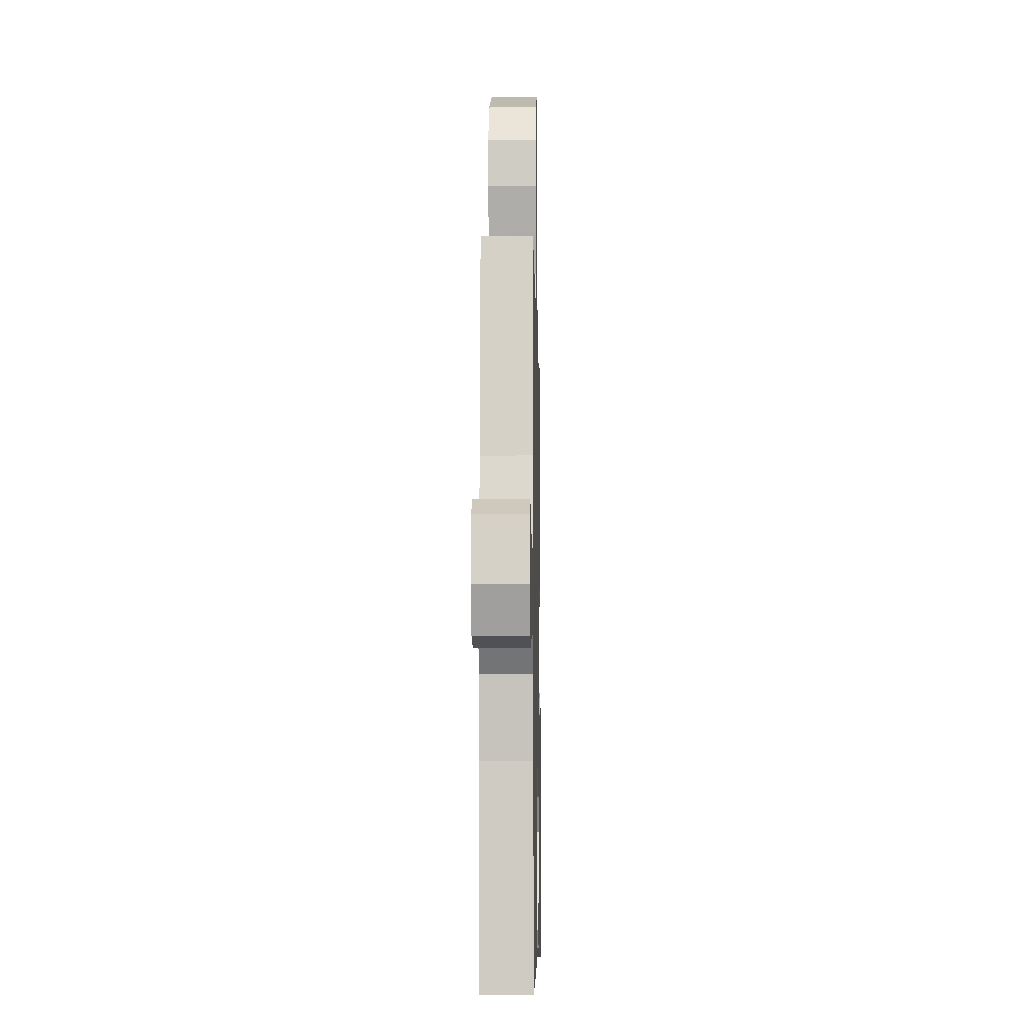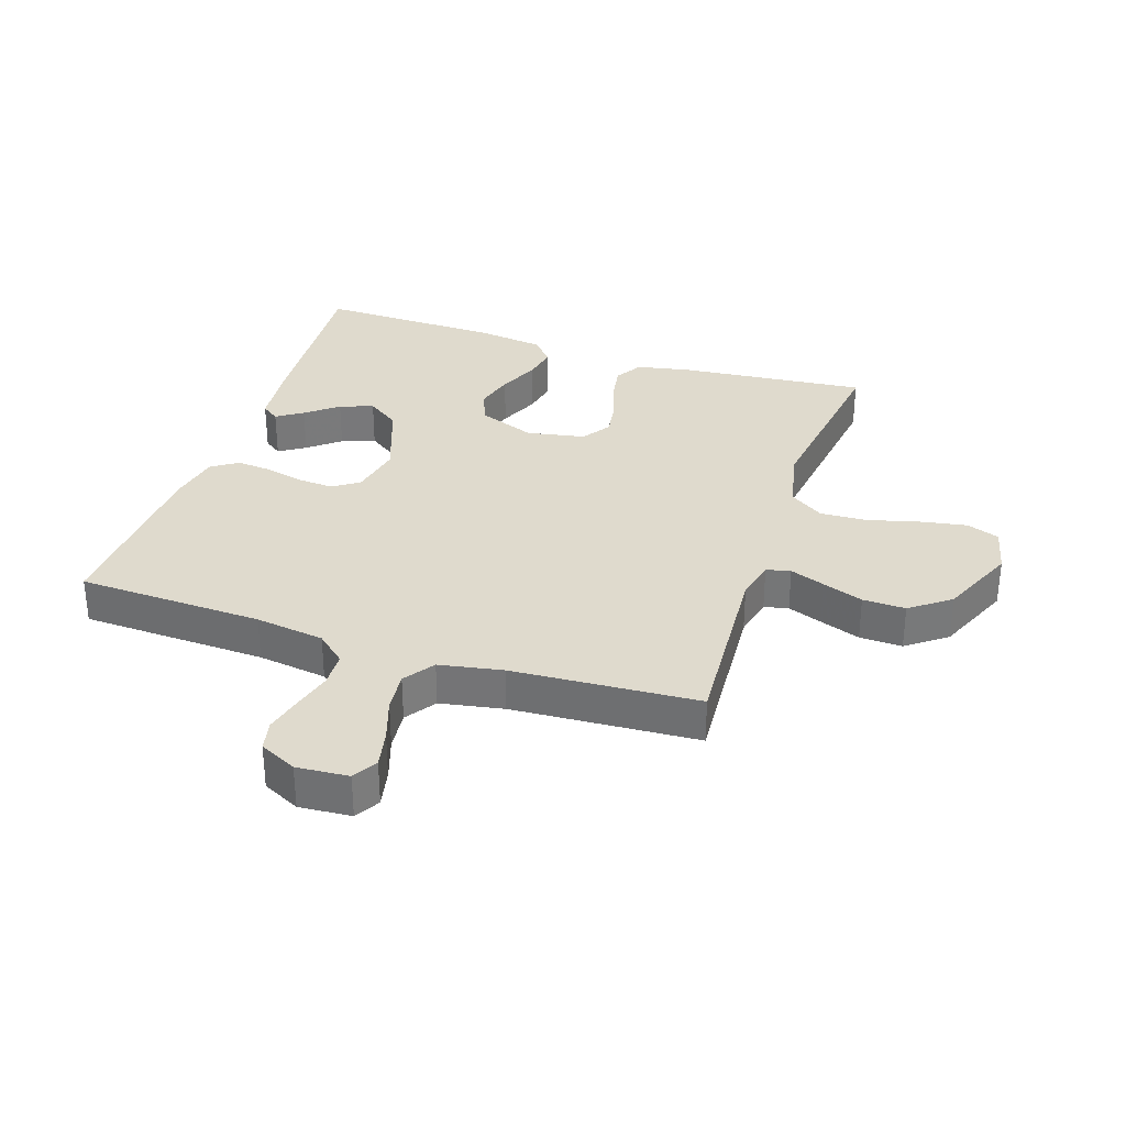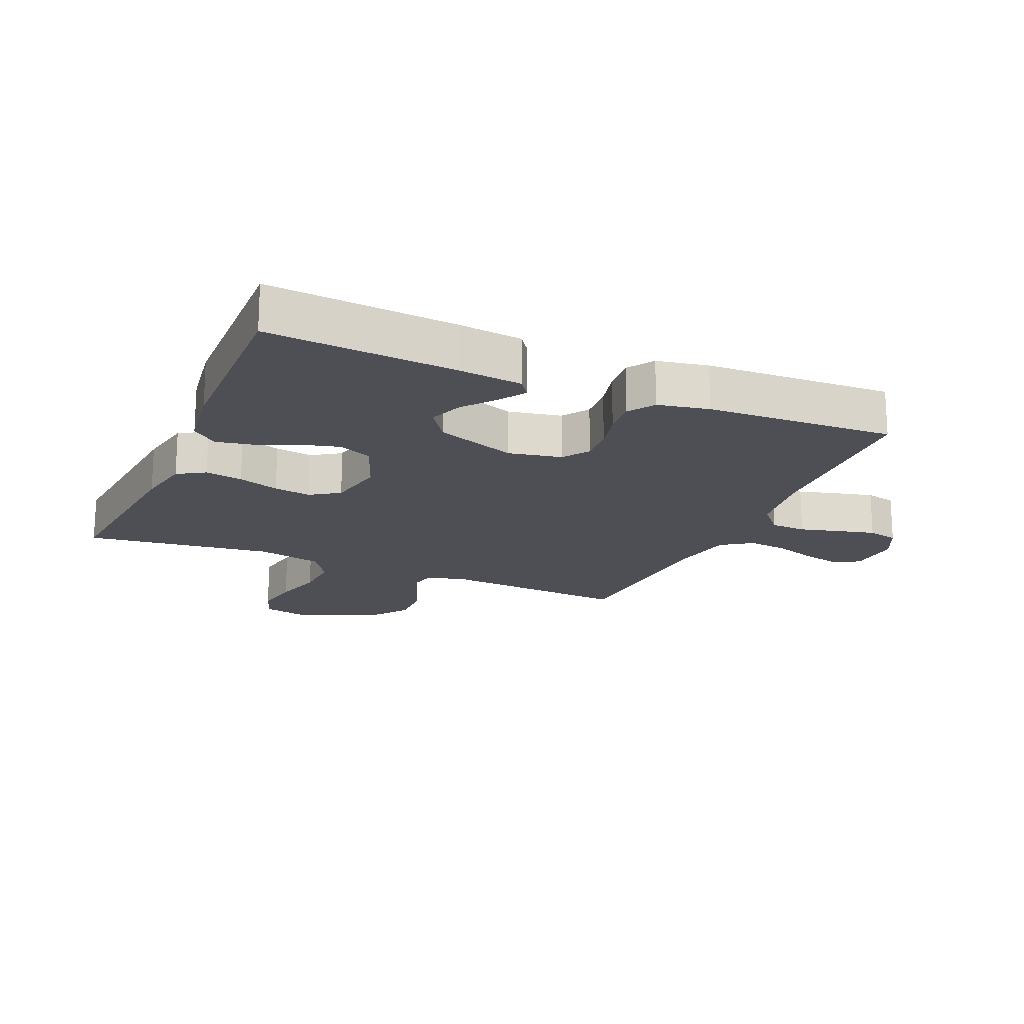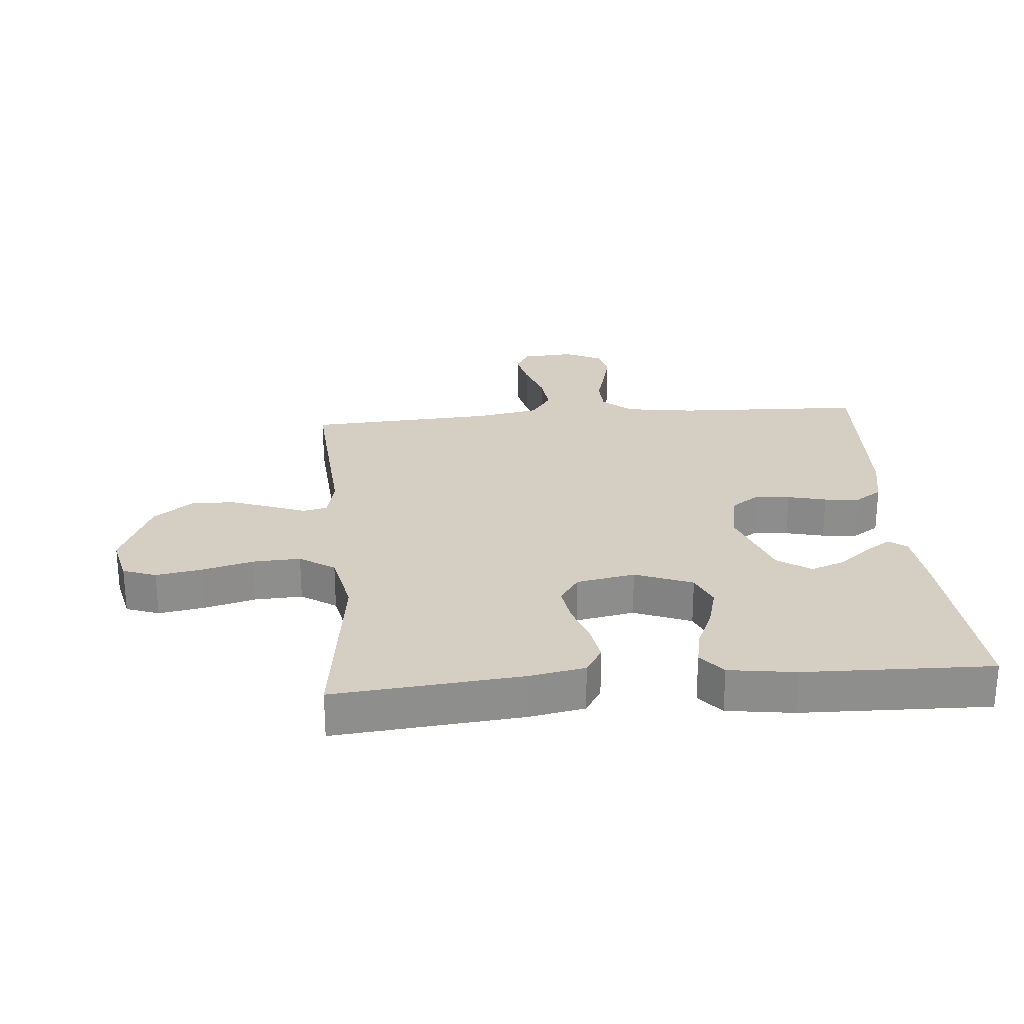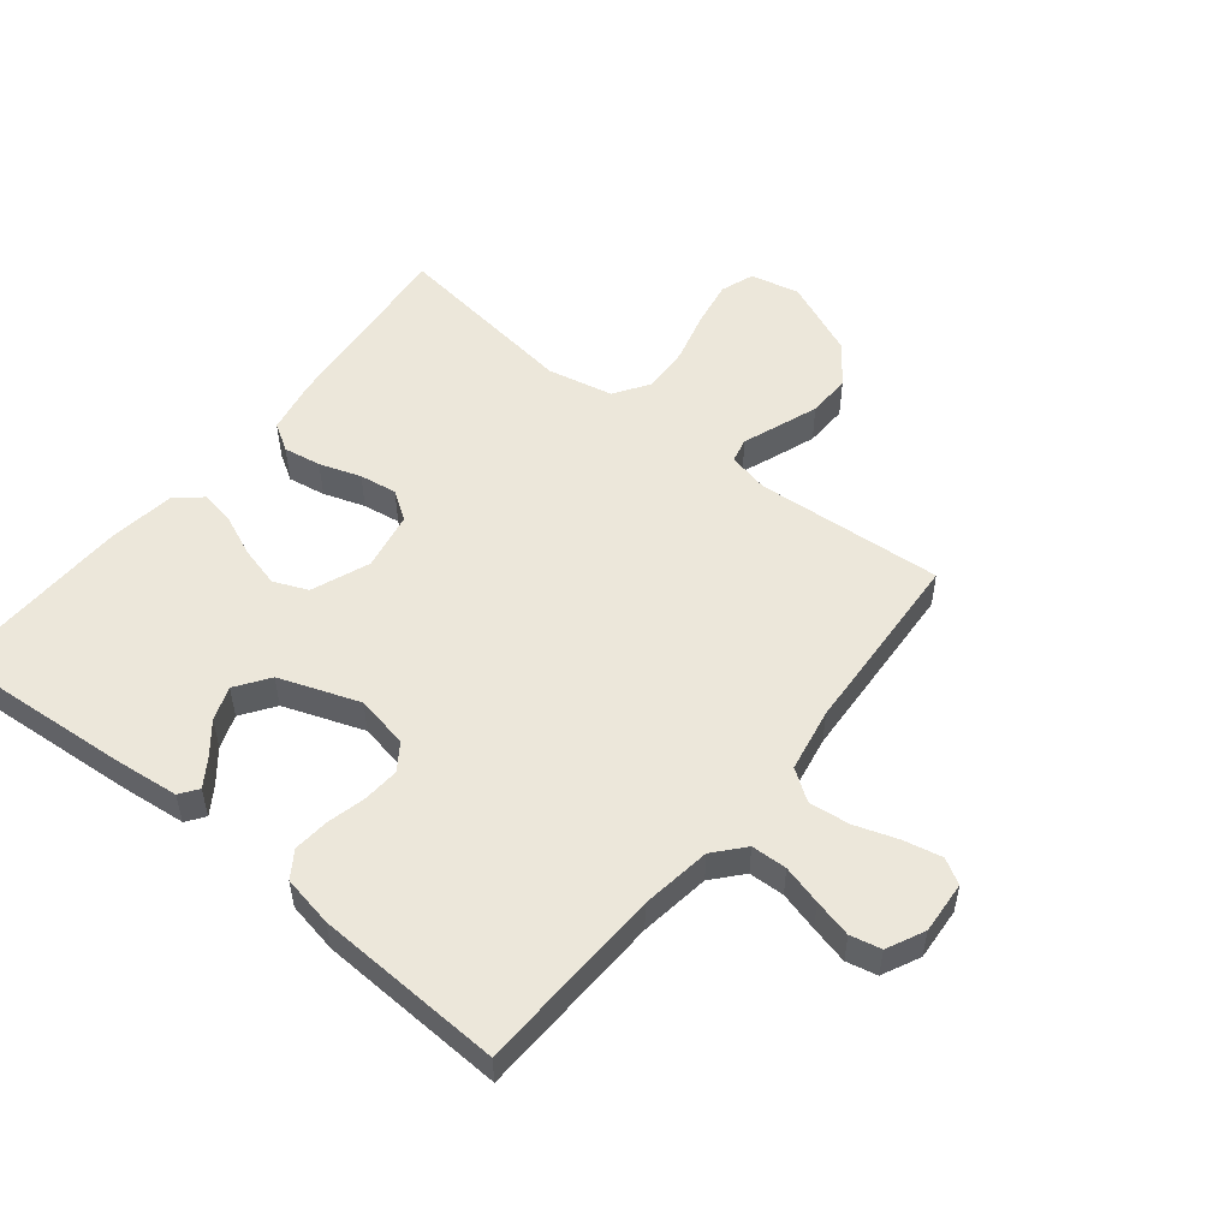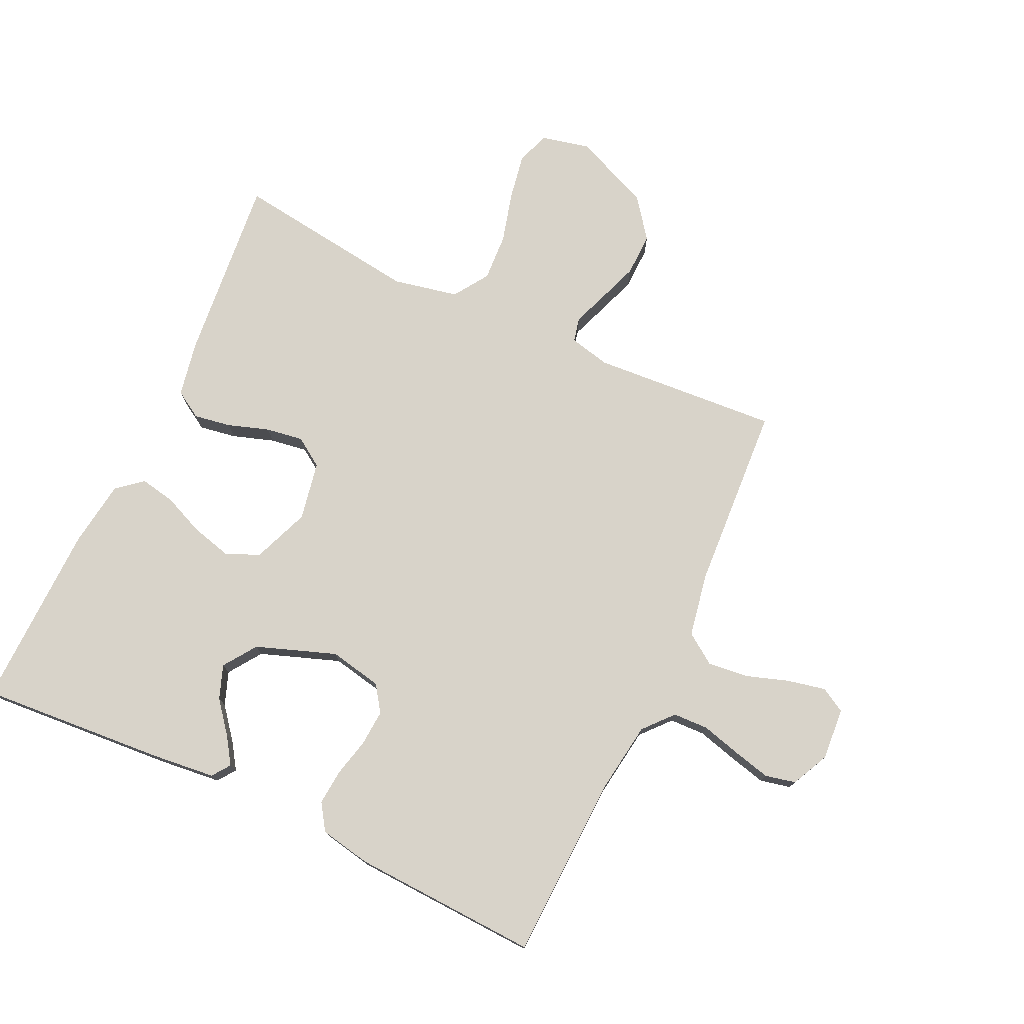
<metadata>
{"format":"obj","ext":"obj","renderer":"f3d","projection":"perspective","resolution":1024,"background":"white","views":[{"elev":-7.3,"azim":-88.8,"up":"+Z"},{"elev":32.6,"azim":-71.6,"up":"+Y"},{"elev":-18.4,"azim":156.6,"up":"+Y"},{"elev":25.5,"azim":85.2,"up":"+Y"},{"elev":52.7,"azim":-141.3,"up":"+Y"},{"elev":76.0,"azim":-154.9,"up":"+Y"}]}
</metadata>
<code>
v -0.5 0.07 0.5
v -0.2 0.07 0.479
v -0.134 0.07 0.494
v -0.125 0.07 0.533
v -0.146 0.07 0.589
v -0.17 0.07 0.655
v -0.172 0.07 0.724
v -0.124 0.07 0.788
v 0 0.07 0.841
v 0.078 0.07 0.823
v 0.097 0.07 0.77
v 0.084 0.07 0.696
v 0.062 0.07 0.614
v 0.058 0.07 0.538
v 0.095 0.07 0.482
v 0.2 0.07 0.46
v 0.5 0.07 0.5
v 0.471 0.07 0.2
v 0.454 0.07 0.111
v 0.41 0.07 0.084
v 0.35 0.07 0.094
v 0.284 0.07 0.116
v 0.224 0.07 0.125
v 0.178 0.07 0.094
v 0.16 0.07 0
v 0.196 0.07 -0.092
v 0.25 0.07 -0.115
v 0.315 0.07 -0.098
v 0.38 0.07 -0.07
v 0.437 0.07 -0.059
v 0.478 0.07 -0.093
v 0.493 0.07 -0.2
v 0.5 0.07 -0.5
v 0.2 0.07 -0.478
v 0.097 0.07 -0.467
v 0.076 0.07 -0.438
v 0.104 0.07 -0.396
v 0.145 0.07 -0.345
v 0.165 0.07 -0.291
v 0.128 0.07 -0.238
v 0 0.07 -0.192
v -0.085 0.07 -0.209
v -0.114 0.07 -0.251
v -0.11 0.07 -0.309
v -0.095 0.07 -0.371
v -0.09 0.07 -0.428
v -0.118 0.07 -0.47
v -0.2 0.07 -0.486
v -0.5 0.07 -0.5
v -0.511 0.07 -0.2
v -0.527 0.07 -0.088
v -0.568 0.07 -0.041
v -0.625 0.07 -0.039
v -0.688 0.07 -0.056
v -0.749 0.07 -0.071
v -0.798 0.07 -0.06
v -0.827 0.07 0
v -0.821 0.07 0.084
v -0.781 0.07 0.107
v -0.72 0.07 0.094
v -0.651 0.07 0.071
v -0.586 0.07 0.064
v -0.537 0.07 0.098
v -0.518 0.07 0.2
v -0.5 0 0.5
v -0.2 0 0.479
v -0.134 0 0.494
v -0.125 0 0.533
v -0.146 0 0.589
v -0.17 0 0.655
v -0.172 0 0.724
v -0.124 0 0.788
v 0 0 0.841
v 0.078 0 0.823
v 0.097 0 0.77
v 0.084 0 0.696
v 0.062 0 0.614
v 0.058 0 0.538
v 0.095 0 0.482
v 0.2 0 0.46
v 0.5 0 0.5
v 0.471 0 0.2
v 0.454 0 0.111
v 0.41 0 0.084
v 0.35 0 0.094
v 0.284 0 0.116
v 0.224 0 0.125
v 0.178 0 0.094
v 0.16 0 0
v 0.196 0 -0.092
v 0.25 0 -0.115
v 0.315 0 -0.098
v 0.38 0 -0.07
v 0.437 0 -0.059
v 0.478 0 -0.093
v 0.493 0 -0.2
v 0.5 0 -0.5
v 0.2 0 -0.478
v 0.097 0 -0.467
v 0.076 0 -0.438
v 0.104 0 -0.396
v 0.145 0 -0.345
v 0.165 0 -0.291
v 0.128 0 -0.238
v 0 0 -0.192
v -0.085 0 -0.209
v -0.114 0 -0.251
v -0.11 0 -0.309
v -0.095 0 -0.371
v -0.09 0 -0.428
v -0.118 0 -0.47
v -0.2 0 -0.486
v -0.5 0 -0.5
v -0.511 0 -0.2
v -0.527 0 -0.088
v -0.568 0 -0.041
v -0.625 0 -0.039
v -0.688 0 -0.056
v -0.749 0 -0.071
v -0.798 0 -0.06
v -0.827 0 0
v -0.821 0 0.084
v -0.781 0 0.107
v -0.72 0 0.094
v -0.651 0 0.071
v -0.586 0 0.064
v -0.537 0 0.098
v -0.518 0 0.2
f 59 60 61
f 58 59 61
f 57 58 61
f 56 57 61
f 55 56 61
f 54 55 61
f 53 54 61
f 52 53 61 62
f 51 52 62 63
f 48 49 50
f 47 48 50
f 46 47 50
f 45 46 50
f 44 45 50
f 51 63 64
f 50 51 64
f 44 50 64
f 43 44 64
f 36 37 38
f 35 36 38
f 34 35 38
f 33 34 38
f 32 33 38
f 31 32 38
f 30 31 38
f 29 30 38
f 28 29 38 39
f 27 28 39 40
f 20 21 22
f 19 20 22
f 18 19 22
f 17 18 22
f 16 17 22
f 15 16 22 23
f 14 15 23 24
f 11 12 13
f 10 11 13
f 9 10 13
f 8 9 13
f 7 8 13
f 6 7 13
f 5 6 13
f 4 5 13
f 3 4 13 14
f 64 1 2
f 43 64 2
f 42 43 2
f 26 27 40 41
f 42 2 3
f 41 42 3
f 26 41 3
f 25 26 3
f 3 14 24 25
f 125 124 123
f 125 123 122
f 125 122 121
f 125 121 120
f 125 120 119
f 125 119 118
f 125 118 117
f 126 125 117 116
f 127 126 116 115
f 114 113 112
f 114 112 111
f 114 111 110
f 114 110 109
f 114 109 108
f 128 127 115
f 128 115 114
f 128 114 108
f 128 108 107
f 102 101 100
f 102 100 99
f 102 99 98
f 102 98 97
f 102 97 96
f 102 96 95
f 102 95 94
f 102 94 93
f 103 102 93 92
f 104 103 92 91
f 86 85 84
f 86 84 83
f 86 83 82
f 86 82 81
f 86 81 80
f 87 86 80 79
f 88 87 79 78
f 77 76 75
f 77 75 74
f 77 74 73
f 77 73 72
f 77 72 71
f 77 71 70
f 77 70 69
f 77 69 68
f 78 77 68 67
f 66 65 128
f 66 128 107
f 66 107 106
f 105 104 91 90
f 67 66 106
f 67 106 105
f 67 105 90
f 67 90 89
f 89 88 78 67
f 1 65 66 2
f 2 66 67 3
f 3 67 68 4
f 4 68 69 5
f 5 69 70 6
f 6 70 71 7
f 7 71 72 8
f 8 72 73 9
f 9 73 74 10
f 10 74 75 11
f 11 75 76 12
f 12 76 77 13
f 13 77 78 14
f 14 78 79 15
f 15 79 80 16
f 16 80 81 17
f 17 81 82 18
f 18 82 83 19
f 19 83 84 20
f 20 84 85 21
f 21 85 86 22
f 22 86 87 23
f 23 87 88 24
f 24 88 89 25
f 25 89 90 26
f 26 90 91 27
f 27 91 92 28
f 28 92 93 29
f 29 93 94 30
f 30 94 95 31
f 31 95 96 32
f 32 96 97 33
f 33 97 98 34
f 34 98 99 35
f 35 99 100 36
f 36 100 101 37
f 37 101 102 38
f 38 102 103 39
f 39 103 104 40
f 40 104 105 41
f 41 105 106 42
f 42 106 107 43
f 43 107 108 44
f 44 108 109 45
f 45 109 110 46
f 46 110 111 47
f 47 111 112 48
f 48 112 113 49
f 49 113 114 50
f 50 114 115 51
f 51 115 116 52
f 52 116 117 53
f 53 117 118 54
f 54 118 119 55
f 55 119 120 56
f 56 120 121 57
f 57 121 122 58
f 58 122 123 59
f 59 123 124 60
f 60 124 125 61
f 61 125 126 62
f 62 126 127 63
f 63 127 128 64
f 64 128 65 1

</code>
